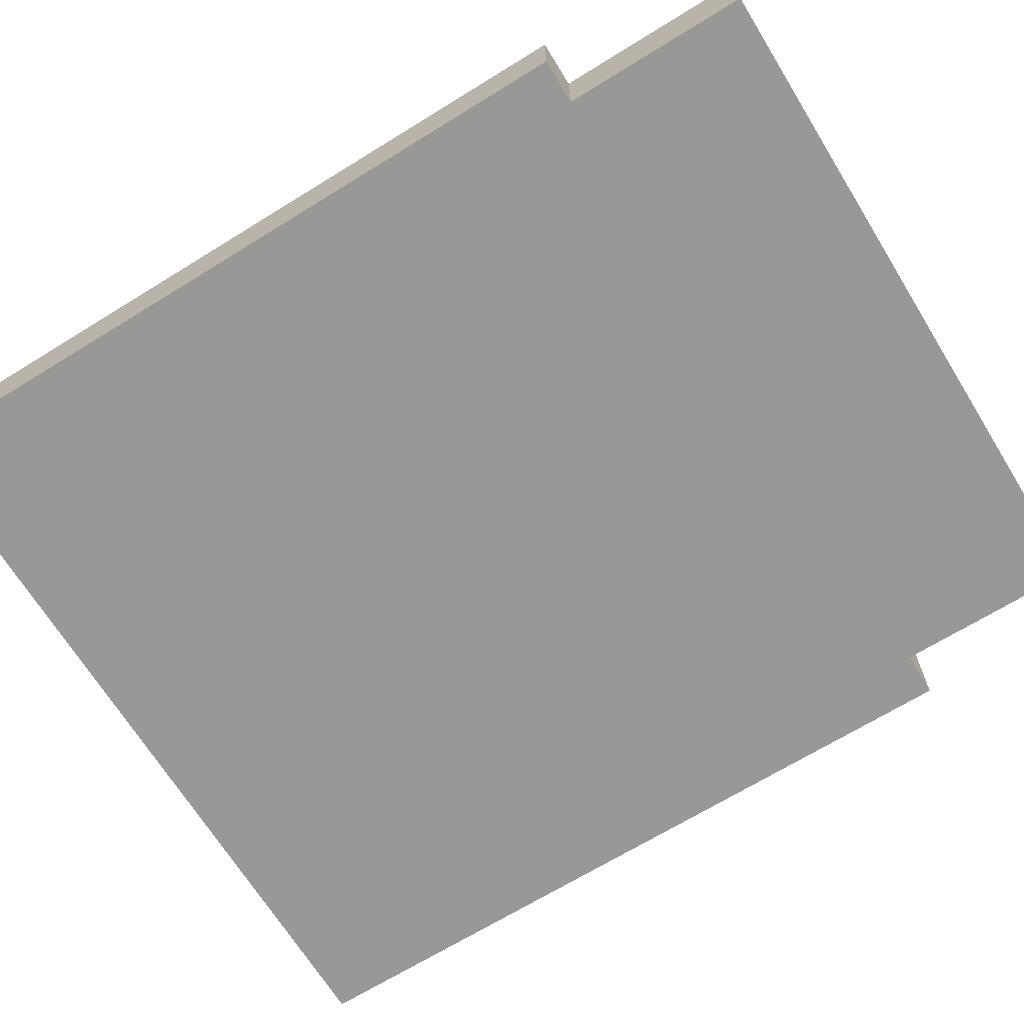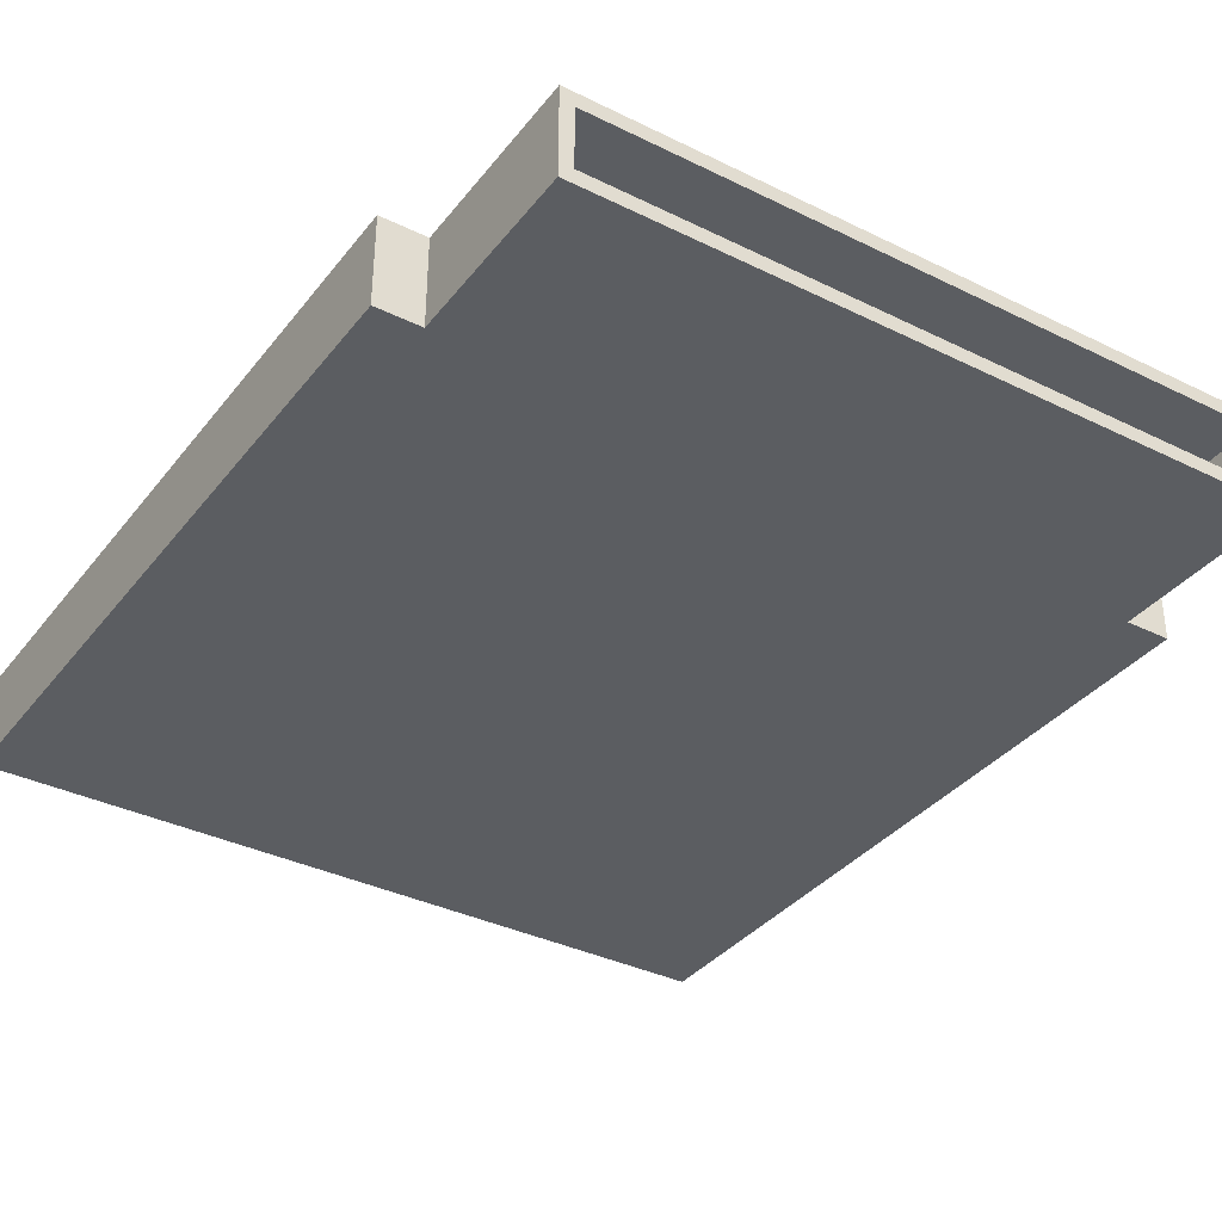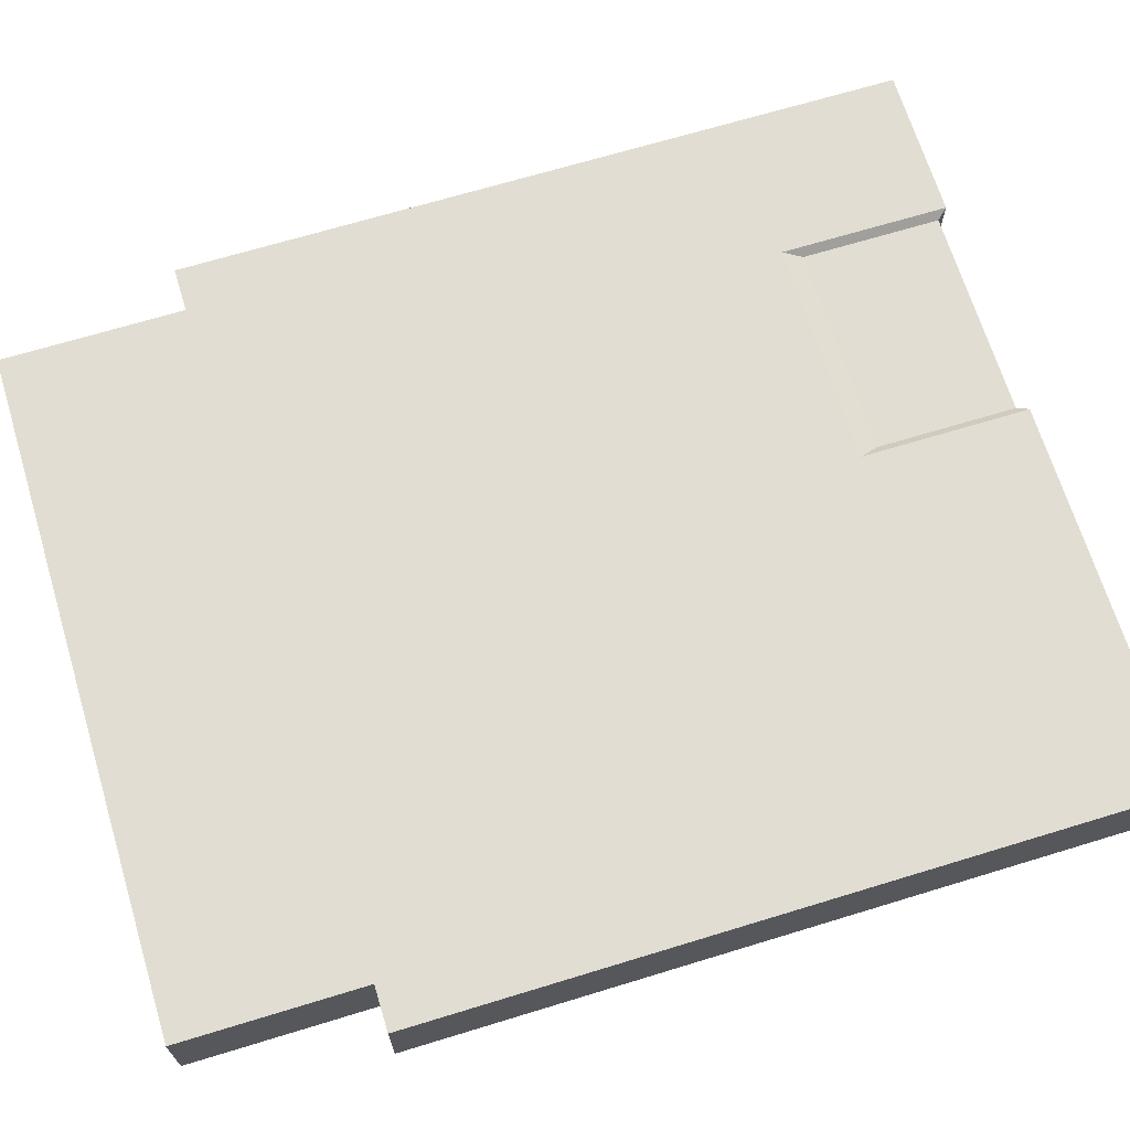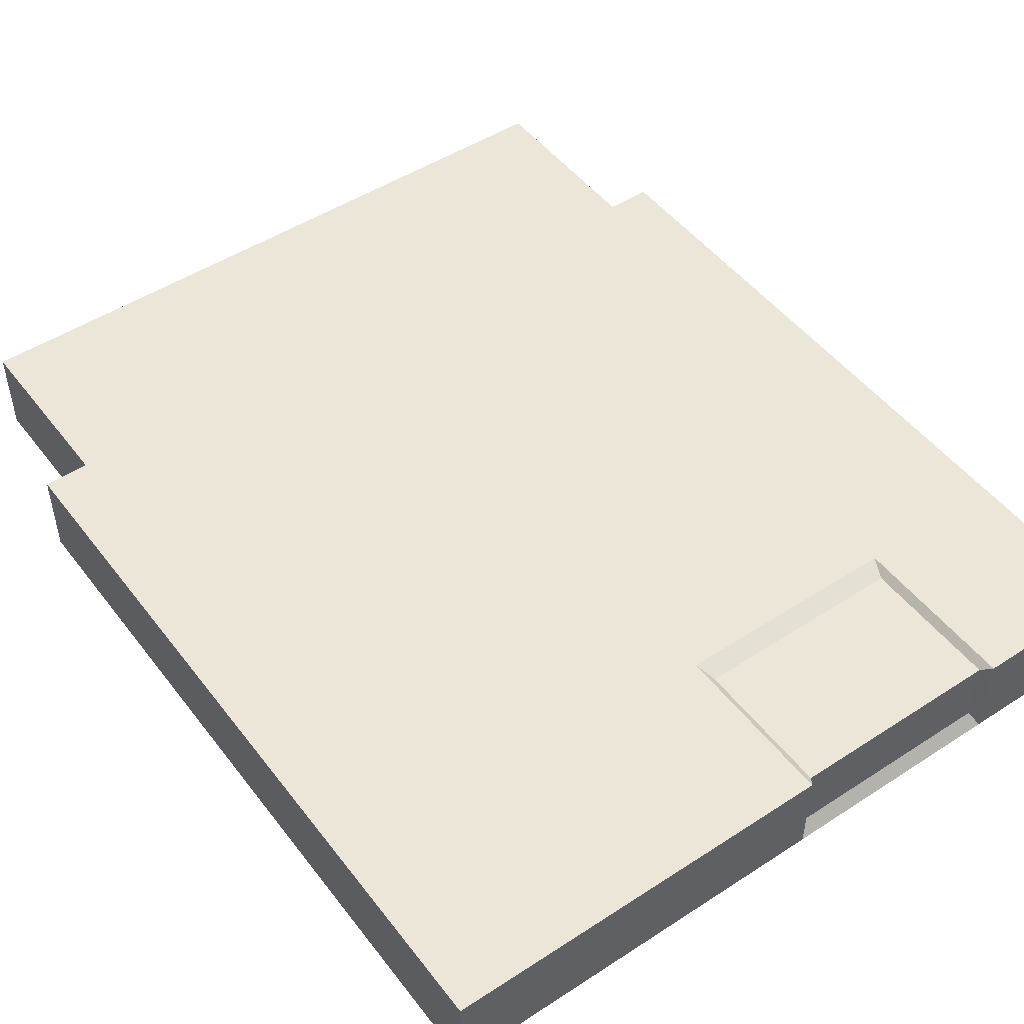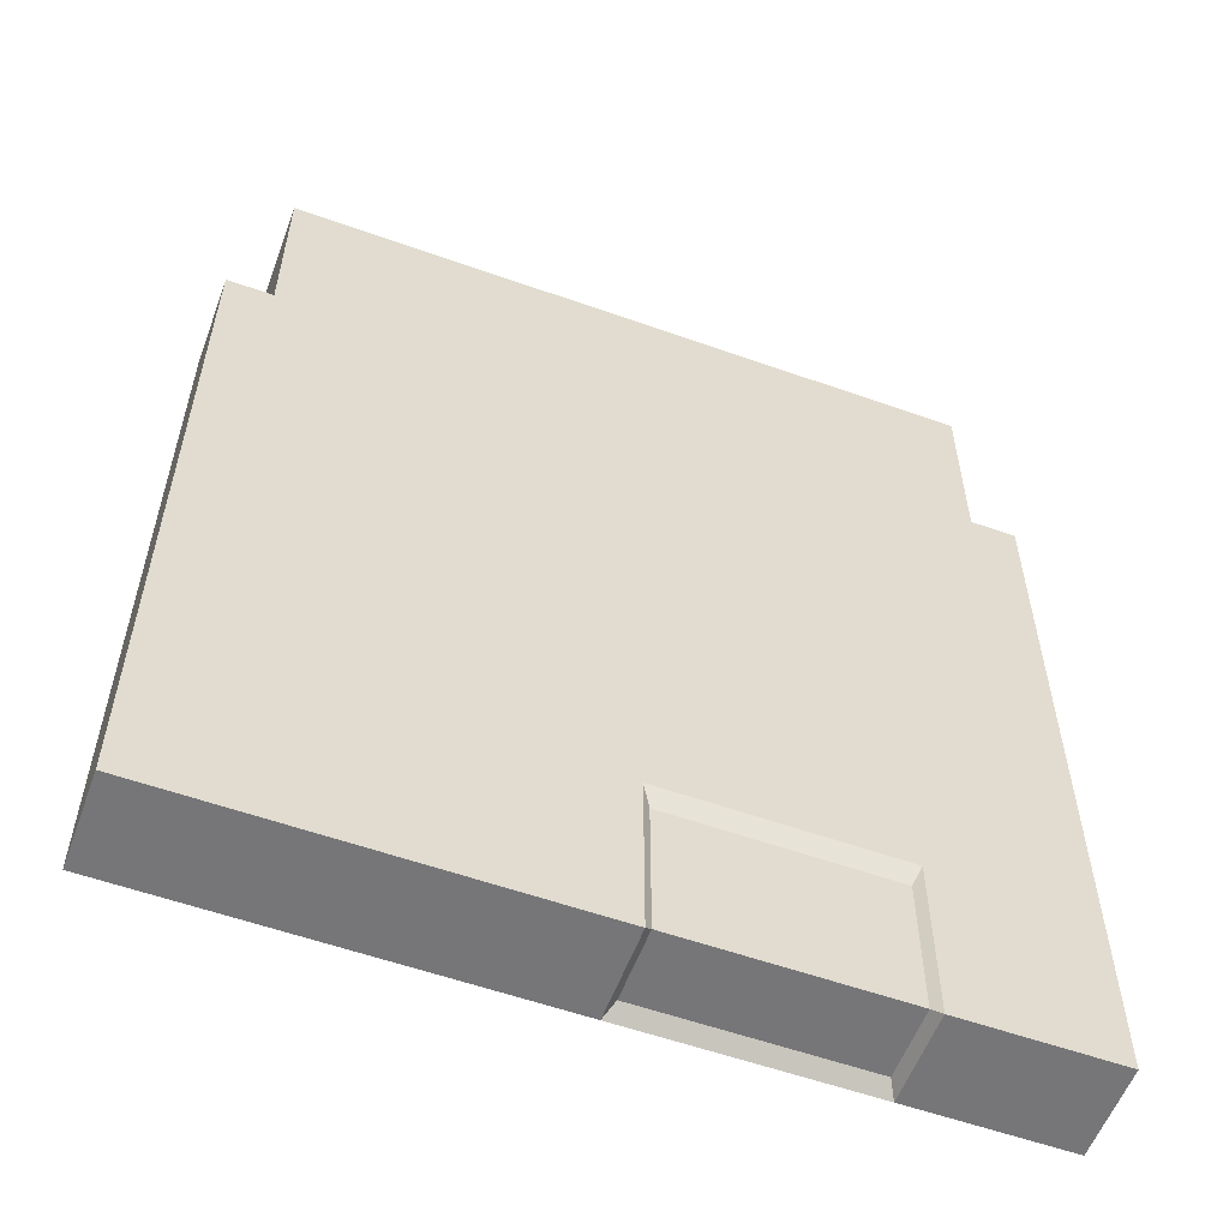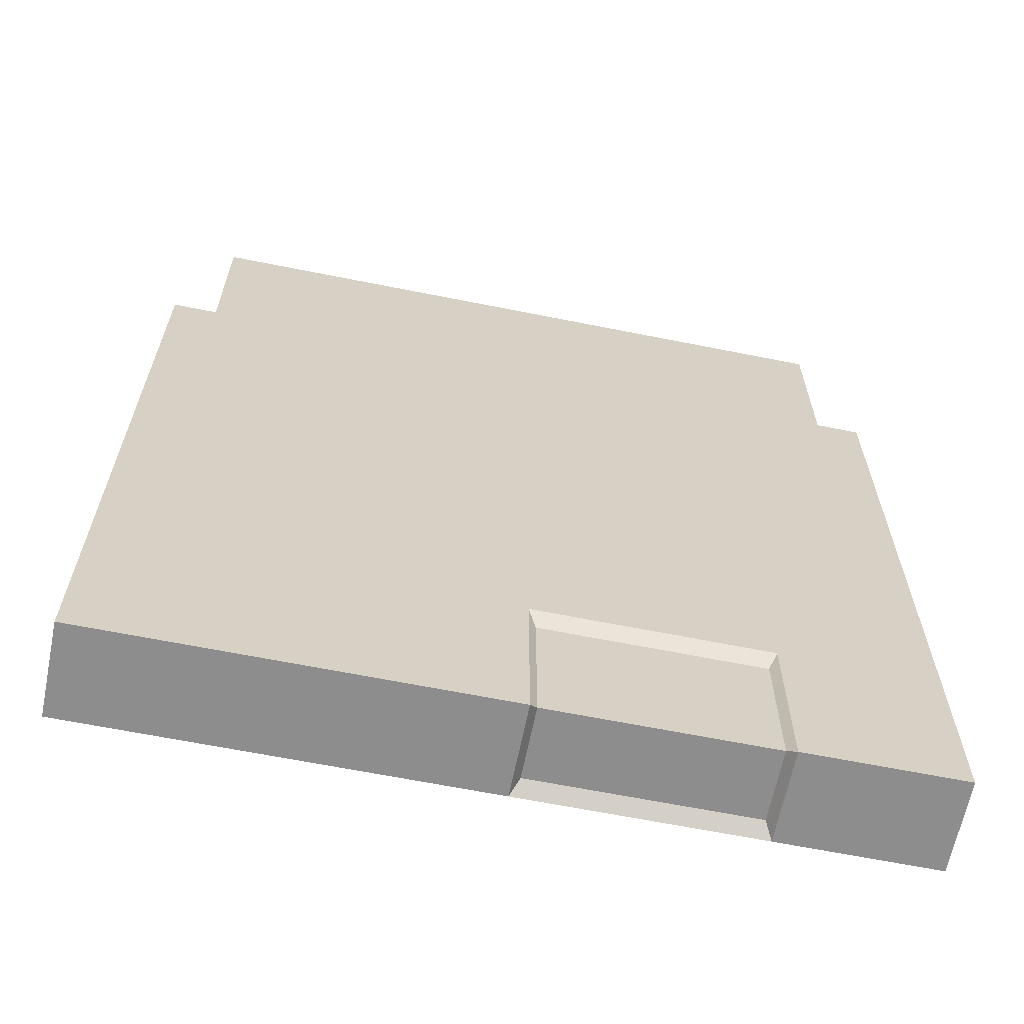
<metadata>
{"format":"obj","ext":"obj","renderer":"f3d","projection":"perspective","resolution":1024,"background":"white","views":[{"elev":-68.4,"azim":-58.3,"up":"+Y"},{"elev":-35.8,"azim":-32.9,"up":"+Y"},{"elev":68.1,"azim":73.0,"up":"+Y"},{"elev":49.0,"azim":144.2,"up":"+Y"},{"elev":-56.9,"azim":159.7,"up":"+Z"},{"elev":-64.6,"azim":168.6,"up":"+Z"}]}
</metadata>
<code>
v -0.1654 -0.02191 0.2081
v -0.1654 0.02191 0.2081
v -0.1654 -0.02191 -0.2384
v -0.1654 0.02191 -0.2384
v 0.1654 -0.02191 0.2081
v 0.1654 0.02191 0.2081
v 0.1654 -0.02191 -0.2384
v 0.1654 0.02191 -0.2384
v -0.1654 0.02191 0.1188
v -0.1654 -0.02191 0.1188
v 0.1654 0.02191 0.1188
v 0.1654 -0.02191 0.1188
v -0.1872 0.02191 0.1188
v -0.1872 0.02191 -0.2384
v -0.1872 -0.02191 -0.2384
v 0.1872 0.02191 -0.2384
v 0.1872 -0.02191 -0.2384
v 0.1872 -0.02191 0.1188
v -0.1872 -0.02191 0.1188
v 0.1872 0.02191 0.1188
v -0.1132 0.02191 -0.2384
v -0.00293 0.02191 -0.2384
v -0.00293 -0.02191 -0.2384
v -0.1132 -0.02191 -0.2384
v -0.00293 0.02191 0.2081
v -0.1132 0.02191 0.2081
v -0.1132 -0.02191 0.2081
v -0.00293 -0.02191 0.2081
v -0.00293 0.02191 0.1188
v -0.1132 0.02191 0.1188
v -0.1132 -0.02191 0.1188
v -0.00293 -0.02191 0.1188
v -0.1654 0.02191 -0.1565
v 0.1654 -0.02191 -0.1565
v -0.1654 -0.02191 -0.1565
v 0.1654 0.02191 -0.1565
v -0.1872 0.02191 -0.1565
v 0.1872 -0.02191 -0.1565
v -0.1872 -0.02191 -0.1565
v 0.1872 0.02191 -0.1565
v -0.00293 0.02191 -0.1565
v -0.1132 0.02191 -0.1565
v -0.1132 -0.02191 -0.1565
v -0.00293 -0.02191 -0.1565
v -0.1095 0.01856 -0.2337
v -0.006635 0.01856 -0.2337
v -0.006635 -0.0152 -0.2337
v -0.1095 -0.0152 -0.2337
v -0.006635 0.01856 -0.1659
v -0.1095 0.01856 -0.1659
v -0.1591 -0.01486 0.2081
v -0.1591 0.01486 0.2081
v 0.1563 0.01486 0.2081
v 0.1563 -0.01486 0.2081
v -0.1093 0.01486 0.2081
v -0.00415 -0.01486 0.2081
v -0.00415 0.01486 0.2081
v -0.1093 -0.01486 0.2081
v -0.1591 -0.01486 0.1697
v -0.1591 0.01486 0.1697
v 0.1563 0.01486 0.1697
v 0.1563 -0.01486 0.1697
v -0.1093 0.01486 0.1697
v -0.00415 -0.01486 0.1697
v -0.00415 0.01486 0.1697
v -0.1093 -0.01486 0.1697
f 3 14 4
f 8 23 22
f 6 12 11
f 27 51 1
f 23 34 44
f 21 33 42
f 30 2 26
f 32 5 28
f 10 39 35
f 9 1 2
f 14 39 37
f 20 38 40
f 34 17 38
f 12 20 11
f 8 17 7
f 11 40 36
f 33 14 37
f 9 19 10
f 10 27 1
f 31 28 27
f 11 25 6
f 29 26 25
f 8 41 36
f 21 50 45
f 3 43 35
f 24 44 43
f 28 54 56
f 1 52 2
f 21 3 4
f 22 49 41
f 43 32 31
f 35 31 10
f 41 30 29
f 36 29 11
f 33 13 9
f 36 16 8
f 34 18 12
f 40 17 16
f 37 19 13
f 35 15 3
f 42 9 30
f 44 12 32
f 46 50 49
f 46 48 45
f 21 48 24
f 41 50 42
f 24 47 23
f 22 47 46
f 53 62 54
f 54 64 56
f 55 65 57
f 25 53 6
f 28 58 27
f 26 52 55
f 25 55 57
f 6 54 5
f 60 66 63
f 65 62 61
f 63 64 65
f 58 59 51
f 57 61 53
f 52 63 55
f 51 60 52
f 56 66 58
f 3 15 14
f 8 7 23
f 6 5 12
f 27 58 51
f 23 7 34
f 21 4 33
f 30 9 2
f 32 12 5
f 10 19 39
f 9 10 1
f 14 15 39
f 20 18 38
f 34 7 17
f 12 18 20
f 8 16 17
f 11 20 40
f 33 4 14
f 9 13 19
f 10 31 27
f 31 32 28
f 11 29 25
f 29 30 26
f 8 22 41
f 21 42 50
f 3 24 43
f 24 23 44
f 28 5 54
f 1 51 52
f 21 24 3
f 22 46 49
f 43 44 32
f 35 43 31
f 41 42 30
f 36 41 29
f 33 37 13
f 36 40 16
f 34 38 18
f 40 38 17
f 37 39 19
f 35 39 15
f 42 33 9
f 44 34 12
f 46 45 50
f 46 47 48
f 21 45 48
f 41 49 50
f 24 48 47
f 22 23 47
f 53 61 62
f 54 62 64
f 55 63 65
f 25 57 53
f 28 56 58
f 26 2 52
f 25 26 55
f 6 53 54
f 60 59 66
f 65 64 62
f 63 66 64
f 58 66 59
f 57 65 61
f 52 60 63
f 51 59 60
f 56 64 66

</code>
